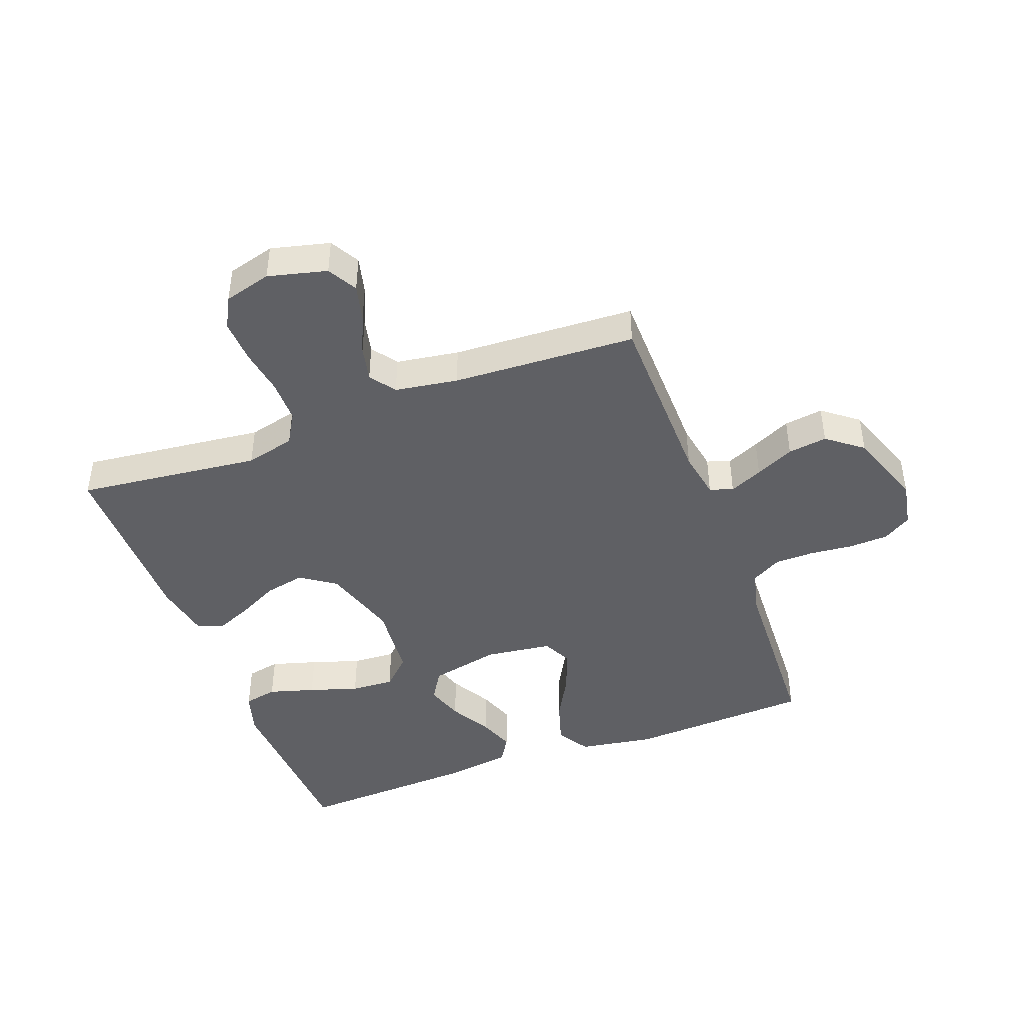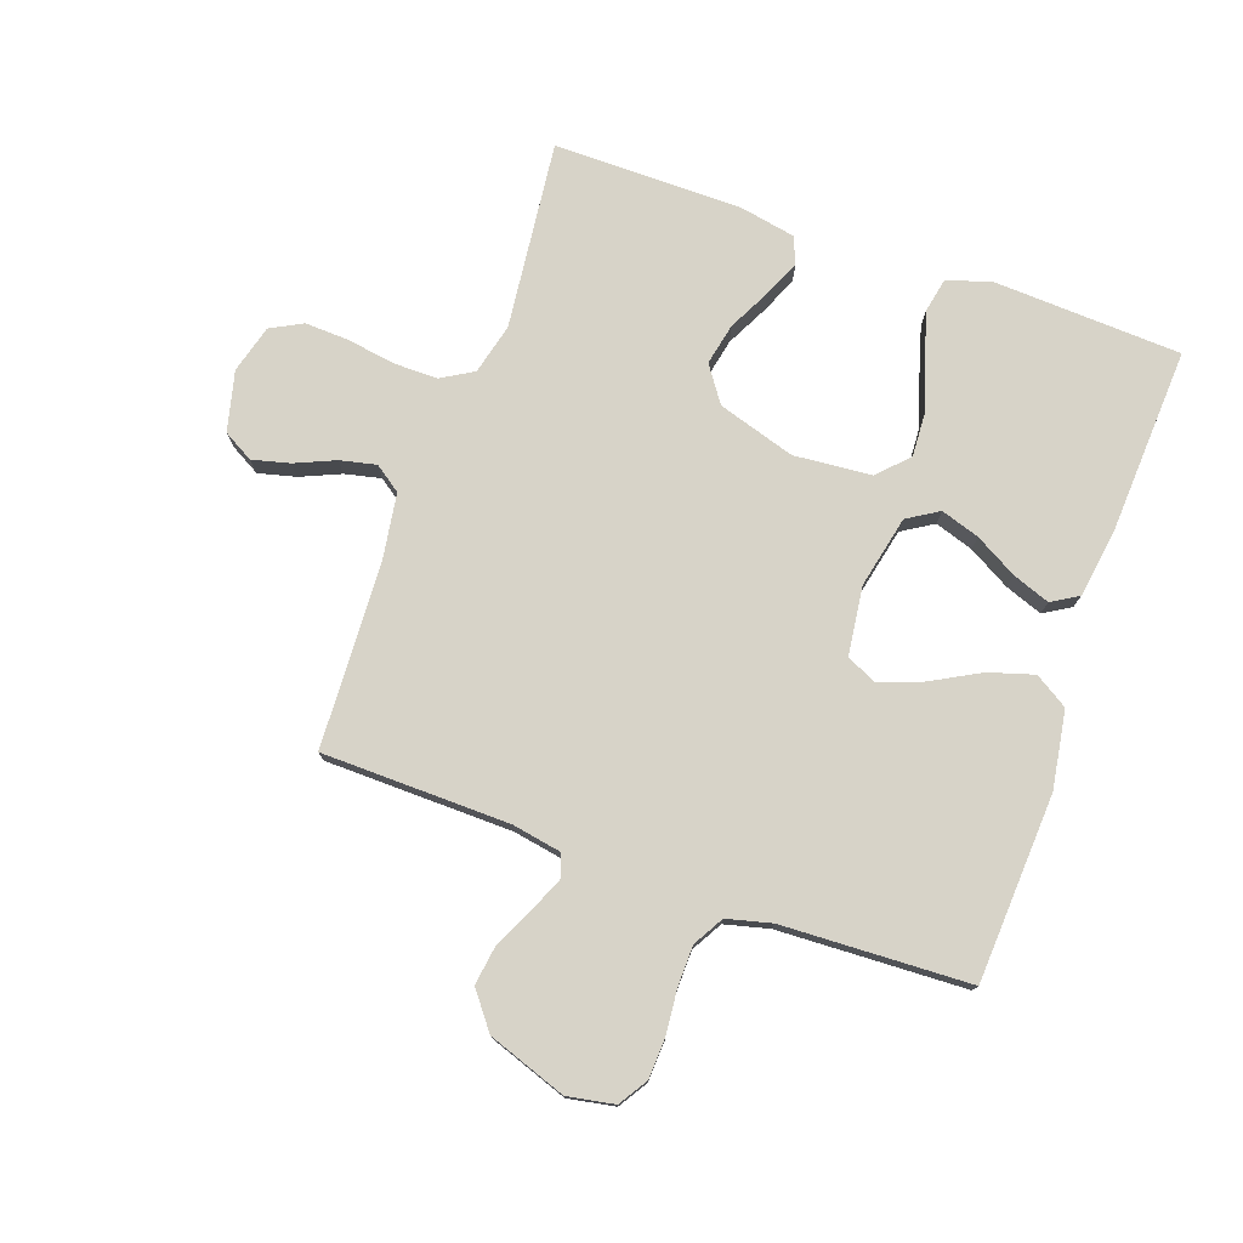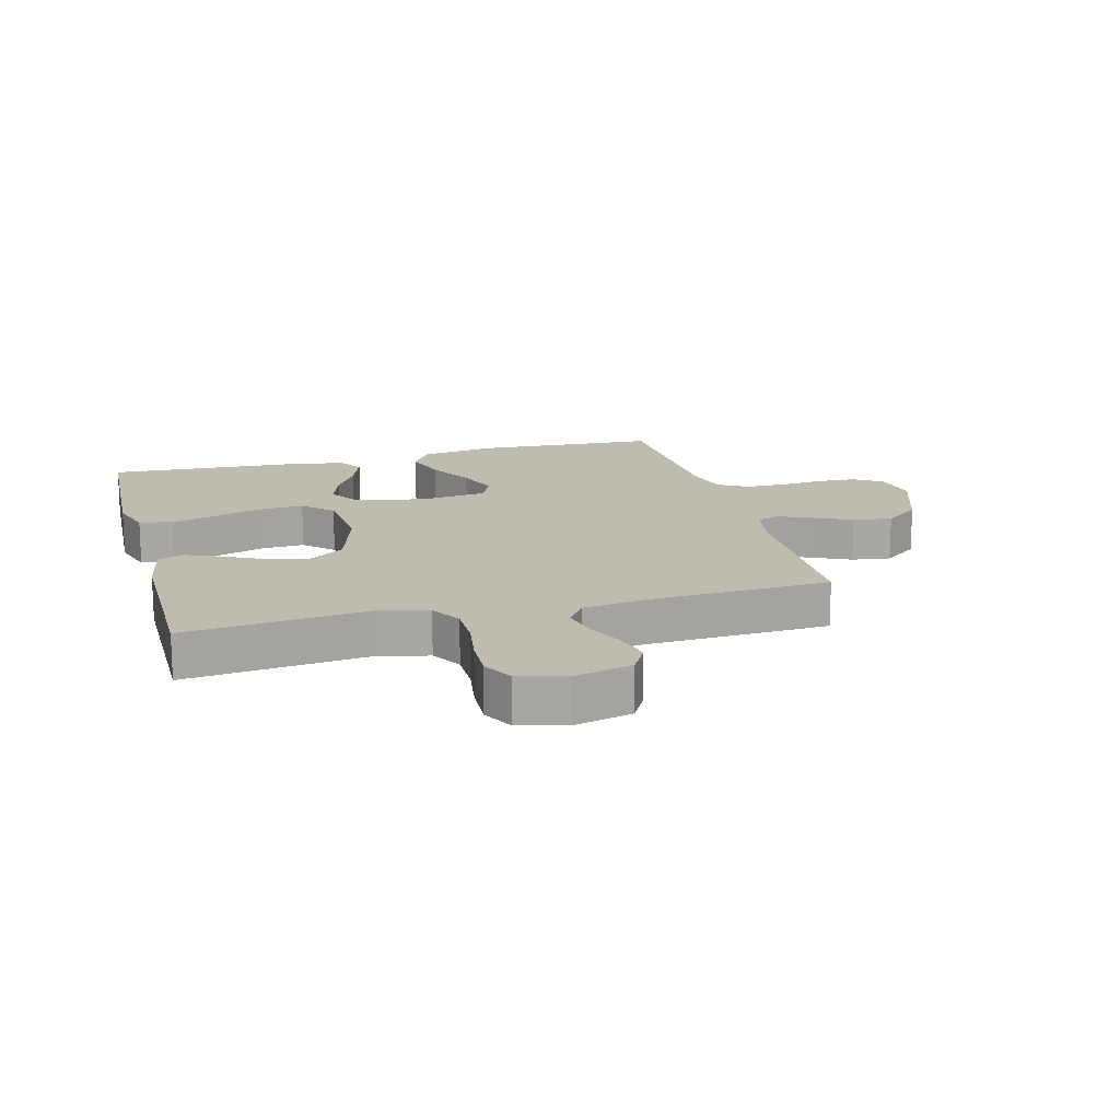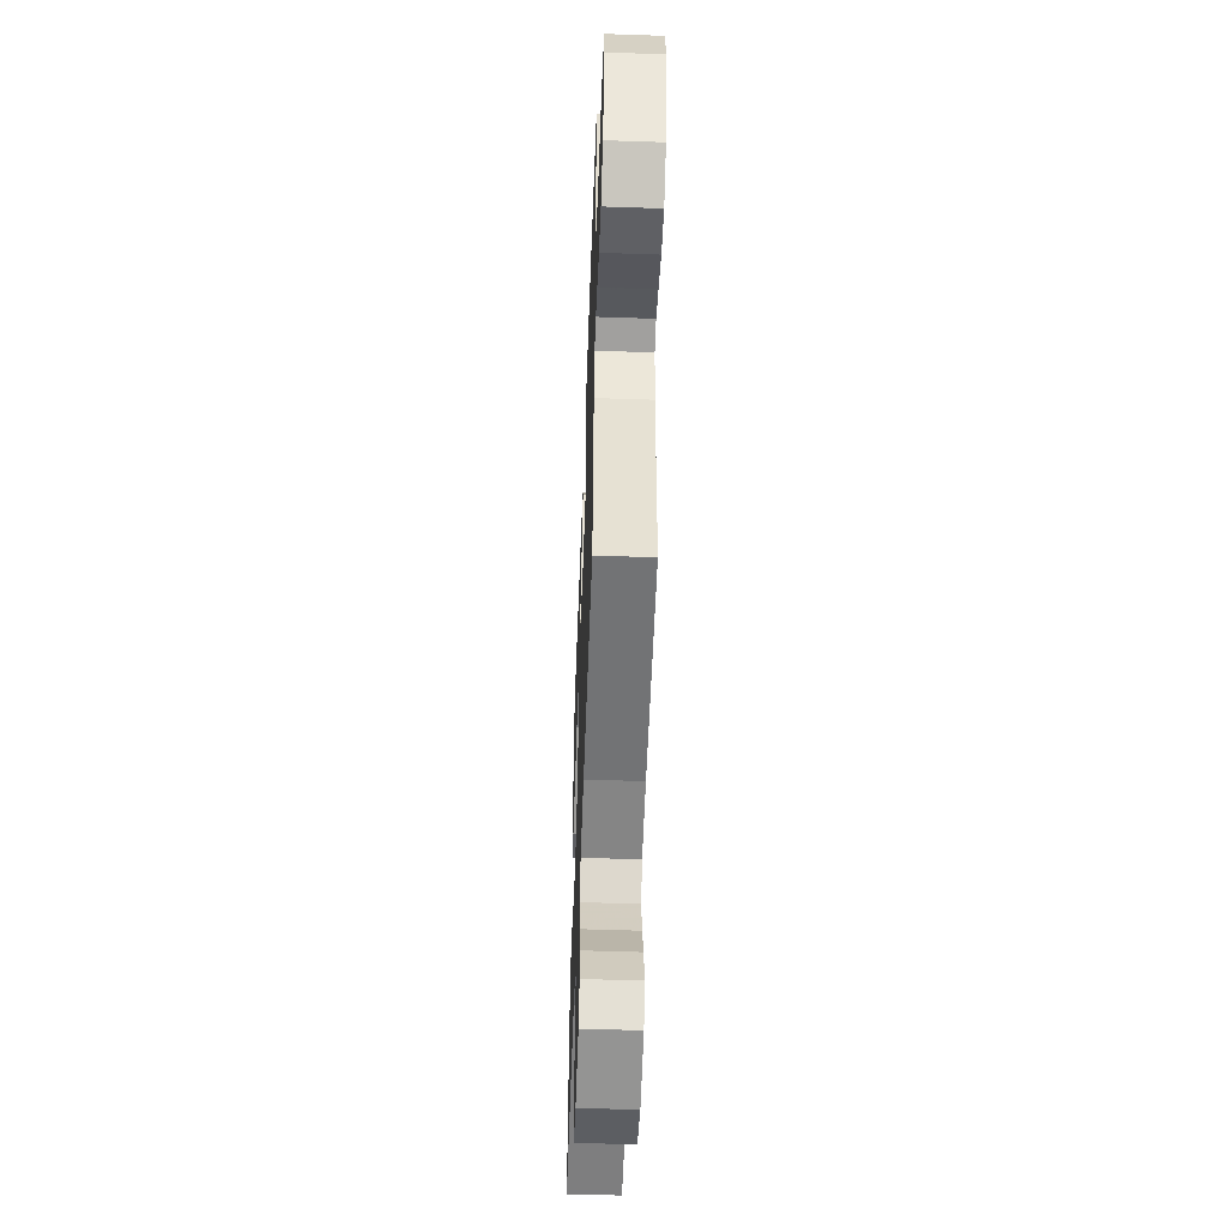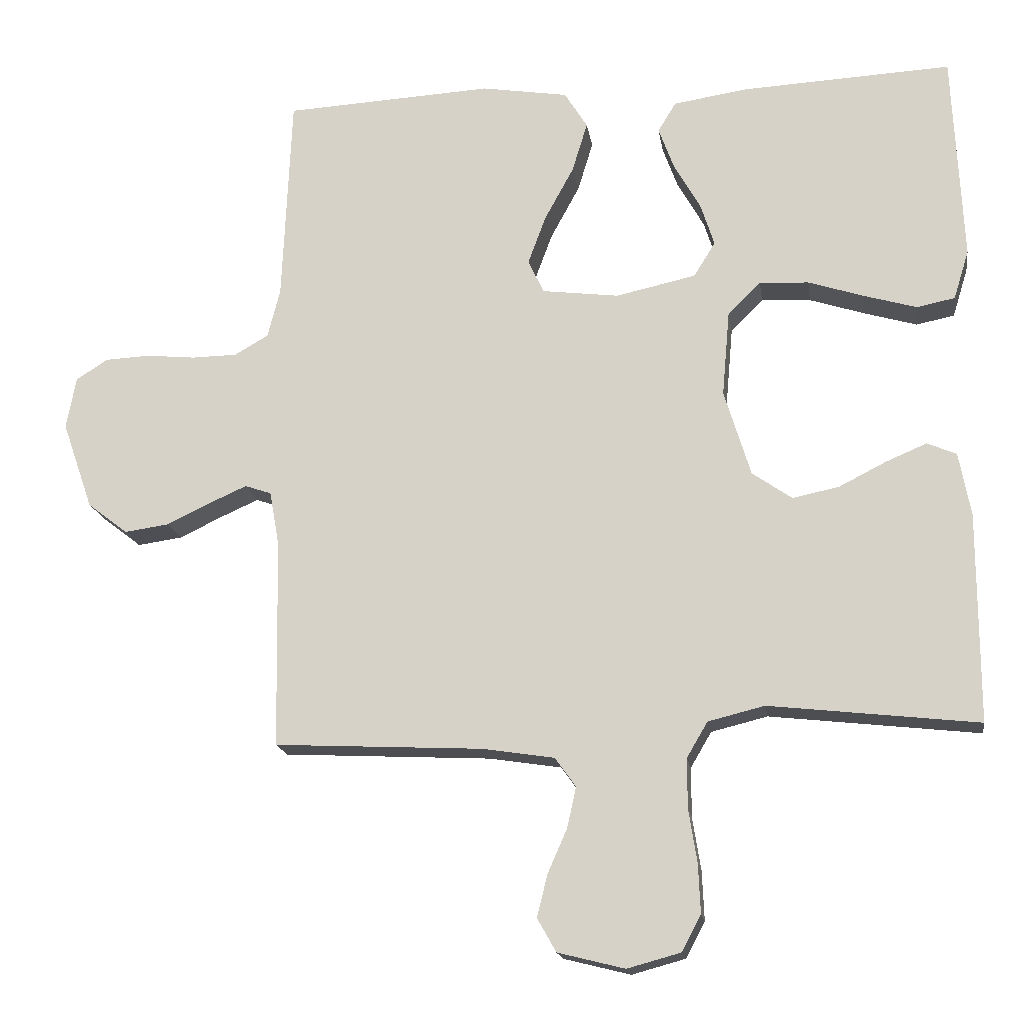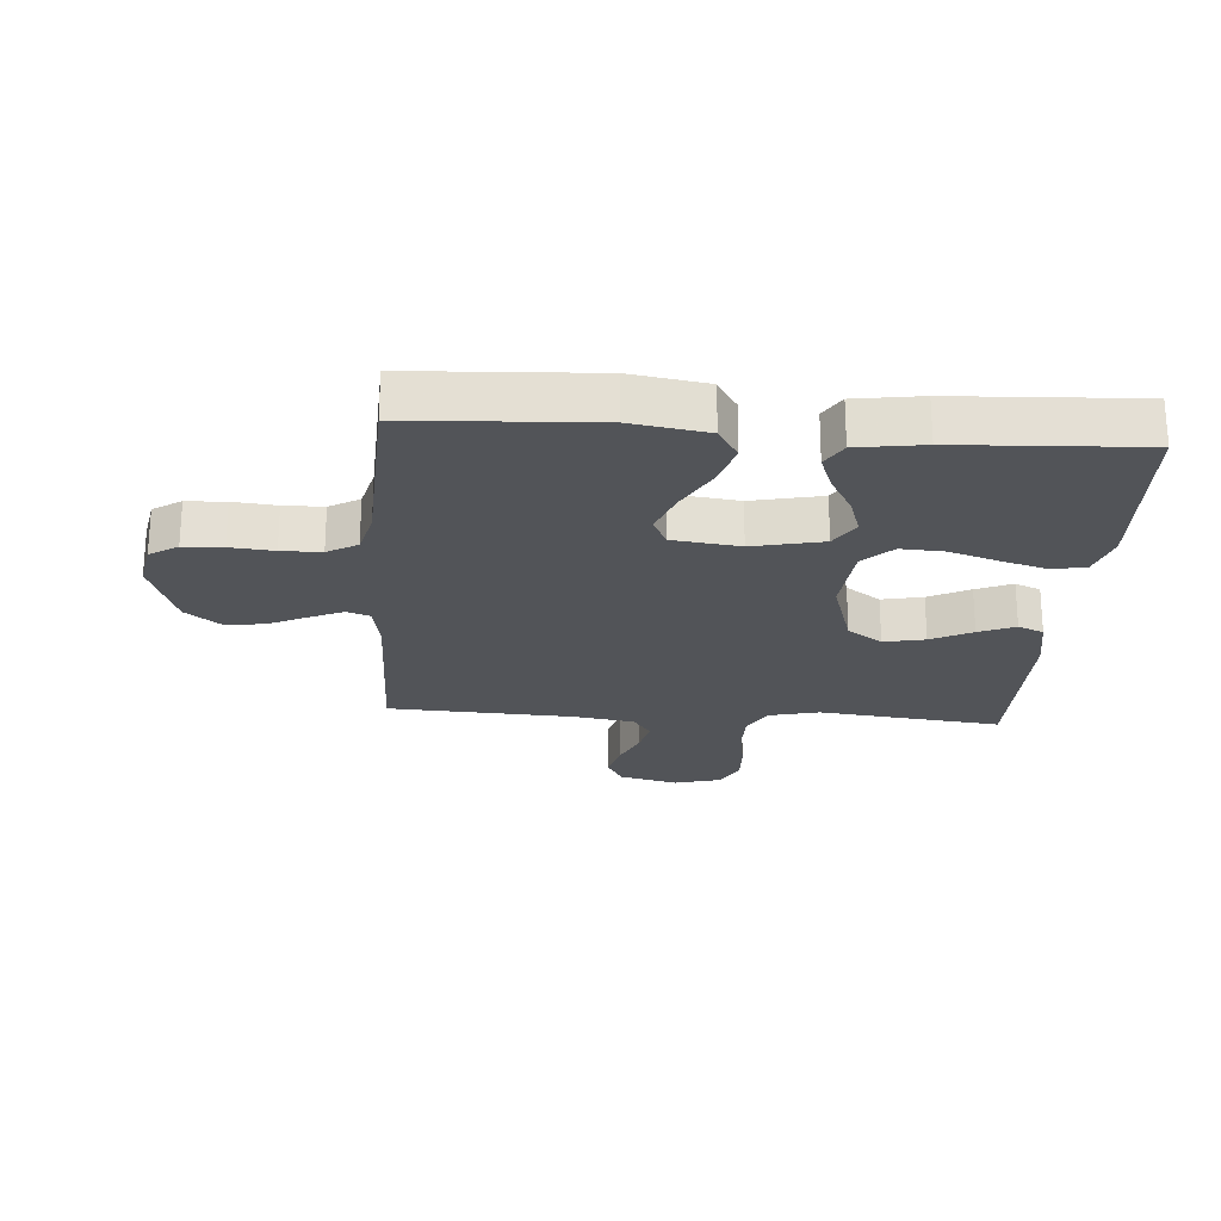
<metadata>
{"format":"obj","ext":"obj","renderer":"f3d","projection":"perspective","resolution":1024,"background":"white","views":[{"elev":-44.0,"azim":-159.5,"up":"+Y"},{"elev":76.6,"azim":-70.4,"up":"+Y"},{"elev":15.9,"azim":165.1,"up":"+Y"},{"elev":-52.9,"azim":-92.1,"up":"+Z"},{"elev":-17.1,"azim":8.5,"up":"+Z"},{"elev":-23.3,"azim":-4.2,"up":"+Y"}]}
</metadata>
<code>
v 0.5 0.07 -0.5
v 0.2 0.07 -0.466
v 0.119 0.07 -0.486
v 0.089 0.07 -0.537
v 0.089 0.07 -0.608
v 0.101 0.07 -0.684
v 0.104 0.07 -0.755
v 0.077 0.07 -0.806
v 0 0.07 -0.827
v -0.096 0.07 -0.803
v -0.123 0.07 -0.755
v -0.108 0.07 -0.695
v -0.08 0.07 -0.631
v -0.067 0.07 -0.573
v -0.097 0.07 -0.531
v -0.2 0.07 -0.515
v -0.5 0.07 -0.5
v -0.505 0.07 -0.2
v -0.519 0.07 -0.121
v -0.557 0.07 -0.108
v -0.611 0.07 -0.132
v -0.674 0.07 -0.162
v -0.738 0.07 -0.171
v -0.796 0.07 -0.126
v -0.84 0.07 0
v -0.826 0.07 0.075
v -0.78 0.07 0.104
v -0.716 0.07 0.107
v -0.645 0.07 0.1
v -0.58 0.07 0.101
v -0.531 0.07 0.129
v -0.513 0.07 0.2
v -0.5 0.07 0.5
v -0.2 0.07 0.516
v -0.076 0.07 0.496
v -0.043 0.07 0.443
v -0.065 0.07 0.371
v -0.107 0.07 0.294
v -0.133 0.07 0.224
v -0.11 0.07 0.176
v 0 0.07 0.162
v 0.115 0.07 0.187
v 0.146 0.07 0.237
v 0.126 0.07 0.299
v 0.088 0.07 0.366
v 0.066 0.07 0.426
v 0.092 0.07 0.469
v 0.2 0.07 0.485
v 0.5 0.07 0.5
v 0.514 0.07 0.2
v 0.492 0.07 0.129
v 0.437 0.07 0.118
v 0.362 0.07 0.14
v 0.282 0.07 0.166
v 0.211 0.07 0.17
v 0.164 0.07 0.124
v 0.153 0.07 0
v 0.191 0.07 -0.124
v 0.248 0.07 -0.164
v 0.315 0.07 -0.15
v 0.382 0.07 -0.116
v 0.441 0.07 -0.091
v 0.483 0.07 -0.109
v 0.5 0.07 -0.2
v 0.5 0 -0.5
v 0.2 0 -0.466
v 0.119 0 -0.486
v 0.089 0 -0.537
v 0.089 0 -0.608
v 0.101 0 -0.684
v 0.104 0 -0.755
v 0.077 0 -0.806
v 0 0 -0.827
v -0.096 0 -0.803
v -0.123 0 -0.755
v -0.108 0 -0.695
v -0.08 0 -0.631
v -0.067 0 -0.573
v -0.097 0 -0.531
v -0.2 0 -0.515
v -0.5 0 -0.5
v -0.505 0 -0.2
v -0.519 0 -0.121
v -0.557 0 -0.108
v -0.611 0 -0.132
v -0.674 0 -0.162
v -0.738 0 -0.171
v -0.796 0 -0.126
v -0.84 0 0
v -0.826 0 0.075
v -0.78 0 0.104
v -0.716 0 0.107
v -0.645 0 0.1
v -0.58 0 0.101
v -0.531 0 0.129
v -0.513 0 0.2
v -0.5 0 0.5
v -0.2 0 0.516
v -0.076 0 0.496
v -0.043 0 0.443
v -0.065 0 0.371
v -0.107 0 0.294
v -0.133 0 0.224
v -0.11 0 0.176
v 0 0 0.162
v 0.115 0 0.187
v 0.146 0 0.237
v 0.126 0 0.299
v 0.088 0 0.366
v 0.066 0 0.426
v 0.092 0 0.469
v 0.2 0 0.485
v 0.5 0 0.5
v 0.514 0 0.2
v 0.492 0 0.129
v 0.437 0 0.118
v 0.362 0 0.14
v 0.282 0 0.166
v 0.211 0 0.17
v 0.164 0 0.124
v 0.153 0 0
v 0.191 0 -0.124
v 0.248 0 -0.164
v 0.315 0 -0.15
v 0.382 0 -0.116
v 0.441 0 -0.091
v 0.483 0 -0.109
v 0.5 0 -0.2
f 64 1 2
f 63 64 2
f 62 63 2
f 61 62 2
f 60 61 2
f 59 60 2 3
f 58 59 3 4
f 57 58 4
f 56 57 4
f 52 53 54
f 51 52 54
f 50 51 54
f 49 50 54
f 48 49 54
f 47 48 54
f 46 47 54
f 45 46 54
f 44 45 54
f 43 44 54 55
f 42 43 55 56
f 36 37 38
f 35 36 38
f 34 35 38
f 33 34 38
f 32 33 38
f 31 32 38 39
f 30 31 39 40
f 27 28 29
f 26 27 29
f 25 26 29
f 24 25 29
f 23 24 29
f 22 23 29
f 21 22 29
f 20 21 29 30
f 30 40 41
f 20 30 41
f 19 20 41
f 16 17 18
f 42 56 4
f 41 42 4
f 19 41 4
f 18 19 4
f 16 18 4
f 15 16 4
f 11 12 13
f 10 11 13
f 9 10 13
f 8 9 13
f 7 8 13
f 6 7 13
f 5 6 13
f 14 15 4 5
f 5 13 14
f 66 65 128
f 66 128 127
f 66 127 126
f 66 126 125
f 66 125 124
f 67 66 124 123
f 68 67 123 122
f 68 122 121
f 68 121 120
f 118 117 116
f 118 116 115
f 118 115 114
f 118 114 113
f 118 113 112
f 118 112 111
f 118 111 110
f 118 110 109
f 118 109 108
f 119 118 108 107
f 120 119 107 106
f 102 101 100
f 102 100 99
f 102 99 98
f 102 98 97
f 102 97 96
f 103 102 96 95
f 104 103 95 94
f 93 92 91
f 93 91 90
f 93 90 89
f 93 89 88
f 93 88 87
f 93 87 86
f 93 86 85
f 94 93 85 84
f 105 104 94
f 105 94 84
f 105 84 83
f 82 81 80
f 68 120 106
f 68 106 105
f 68 105 83
f 68 83 82
f 68 82 80
f 68 80 79
f 77 76 75
f 77 75 74
f 77 74 73
f 77 73 72
f 77 72 71
f 77 71 70
f 77 70 69
f 69 68 79 78
f 78 77 69
f 1 65 66 2
f 2 66 67 3
f 3 67 68 4
f 4 68 69 5
f 5 69 70 6
f 6 70 71 7
f 7 71 72 8
f 8 72 73 9
f 9 73 74 10
f 10 74 75 11
f 11 75 76 12
f 12 76 77 13
f 13 77 78 14
f 14 78 79 15
f 15 79 80 16
f 16 80 81 17
f 17 81 82 18
f 18 82 83 19
f 19 83 84 20
f 20 84 85 21
f 21 85 86 22
f 22 86 87 23
f 23 87 88 24
f 24 88 89 25
f 25 89 90 26
f 26 90 91 27
f 27 91 92 28
f 28 92 93 29
f 29 93 94 30
f 30 94 95 31
f 31 95 96 32
f 32 96 97 33
f 33 97 98 34
f 34 98 99 35
f 35 99 100 36
f 36 100 101 37
f 37 101 102 38
f 38 102 103 39
f 39 103 104 40
f 40 104 105 41
f 41 105 106 42
f 42 106 107 43
f 43 107 108 44
f 44 108 109 45
f 45 109 110 46
f 46 110 111 47
f 47 111 112 48
f 48 112 113 49
f 49 113 114 50
f 50 114 115 51
f 51 115 116 52
f 52 116 117 53
f 53 117 118 54
f 54 118 119 55
f 55 119 120 56
f 56 120 121 57
f 57 121 122 58
f 58 122 123 59
f 59 123 124 60
f 60 124 125 61
f 61 125 126 62
f 62 126 127 63
f 63 127 128 64
f 64 128 65 1

</code>
